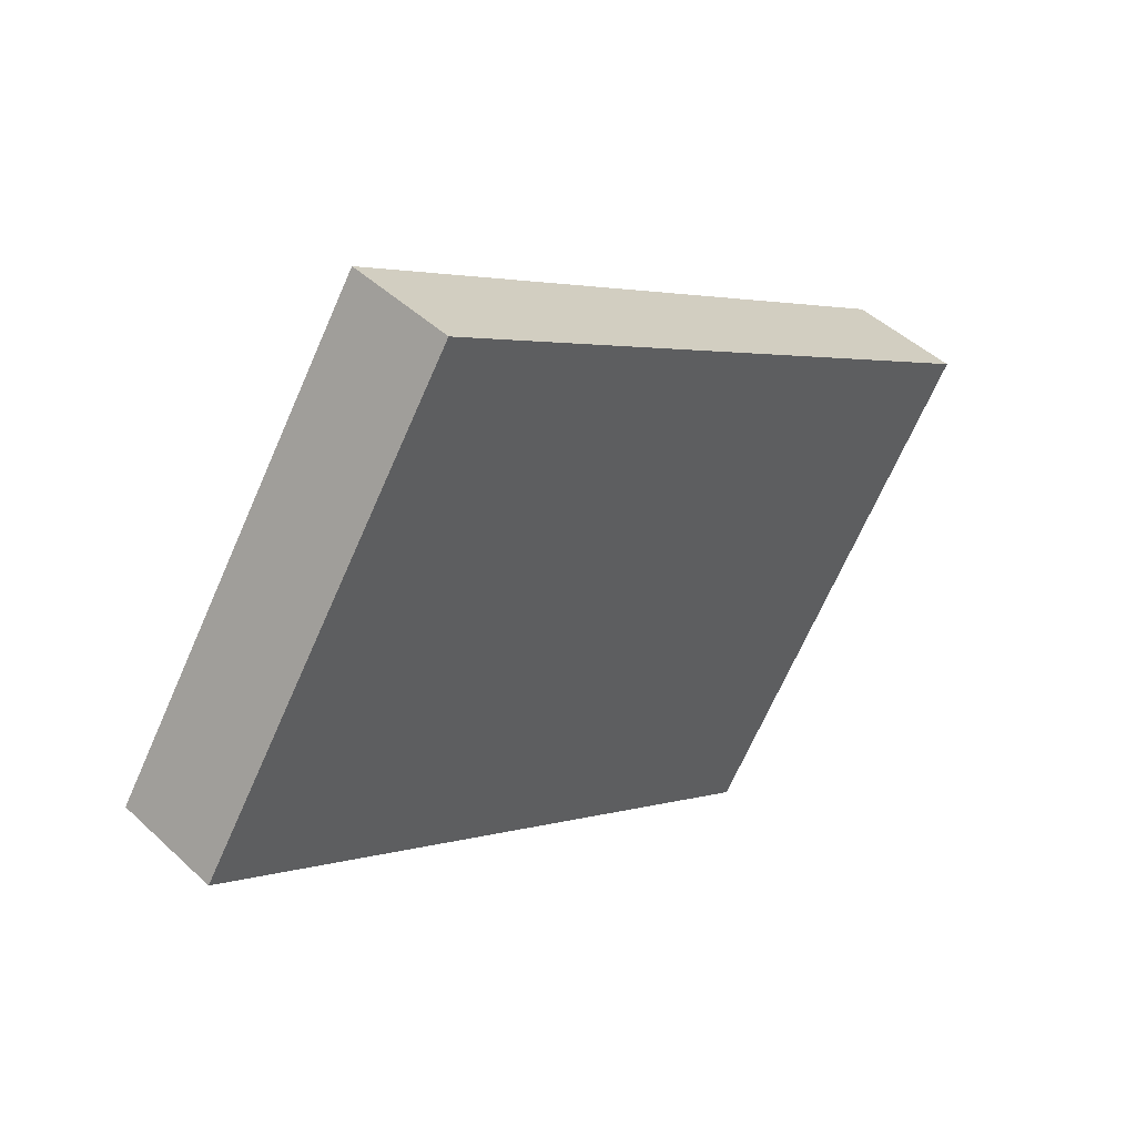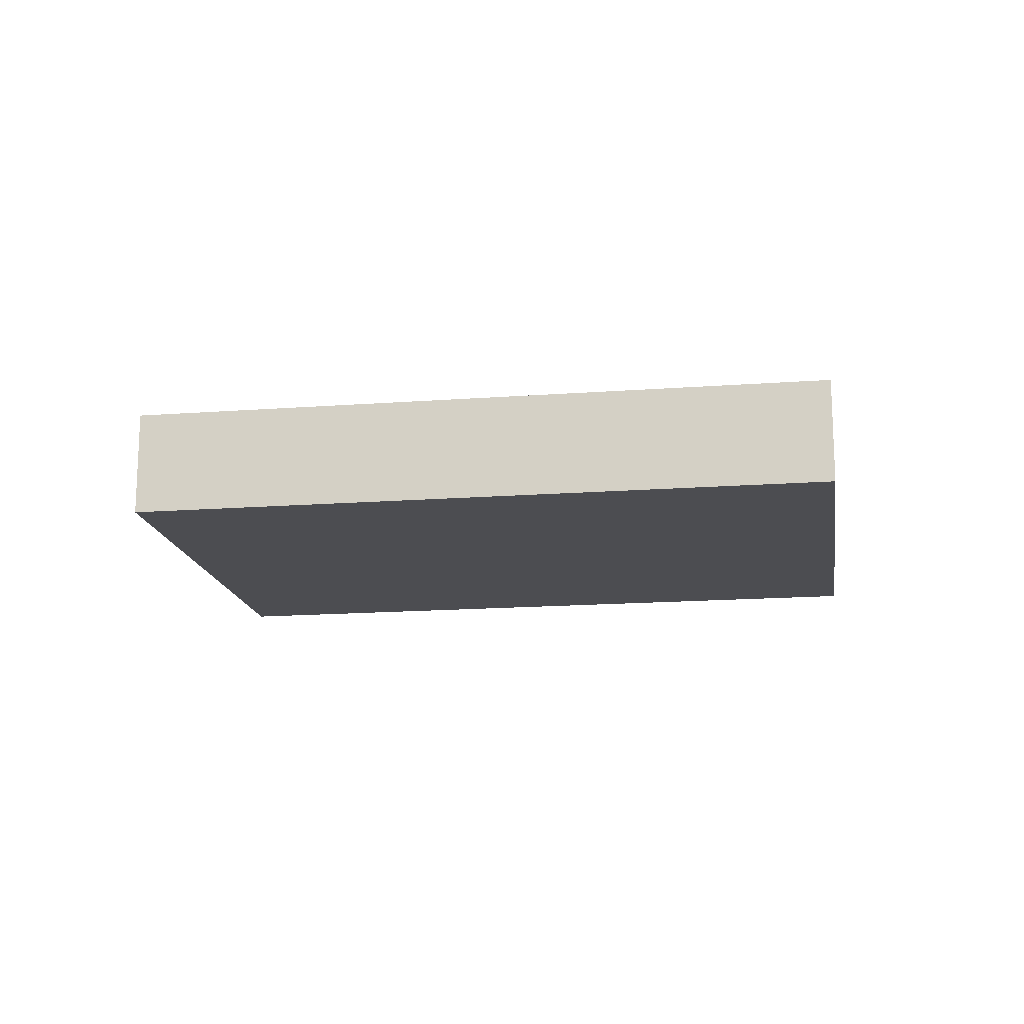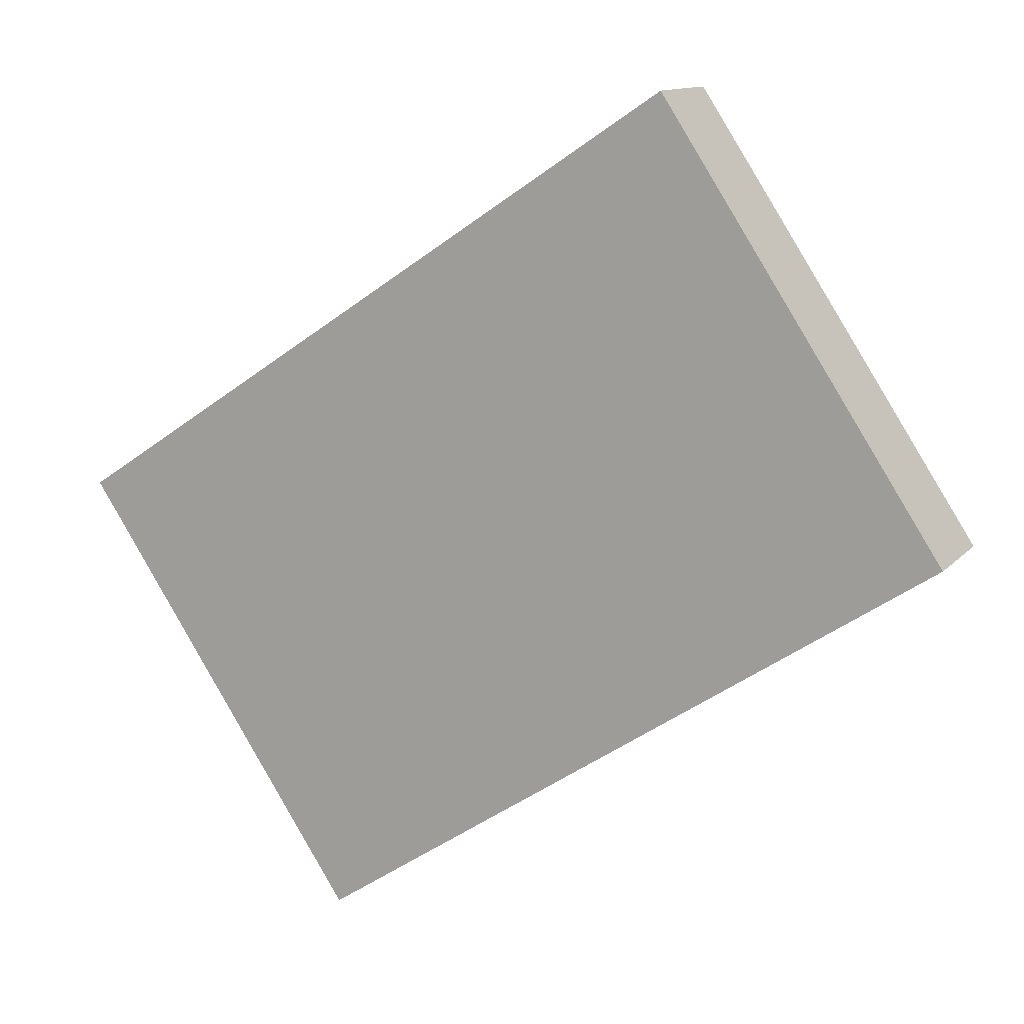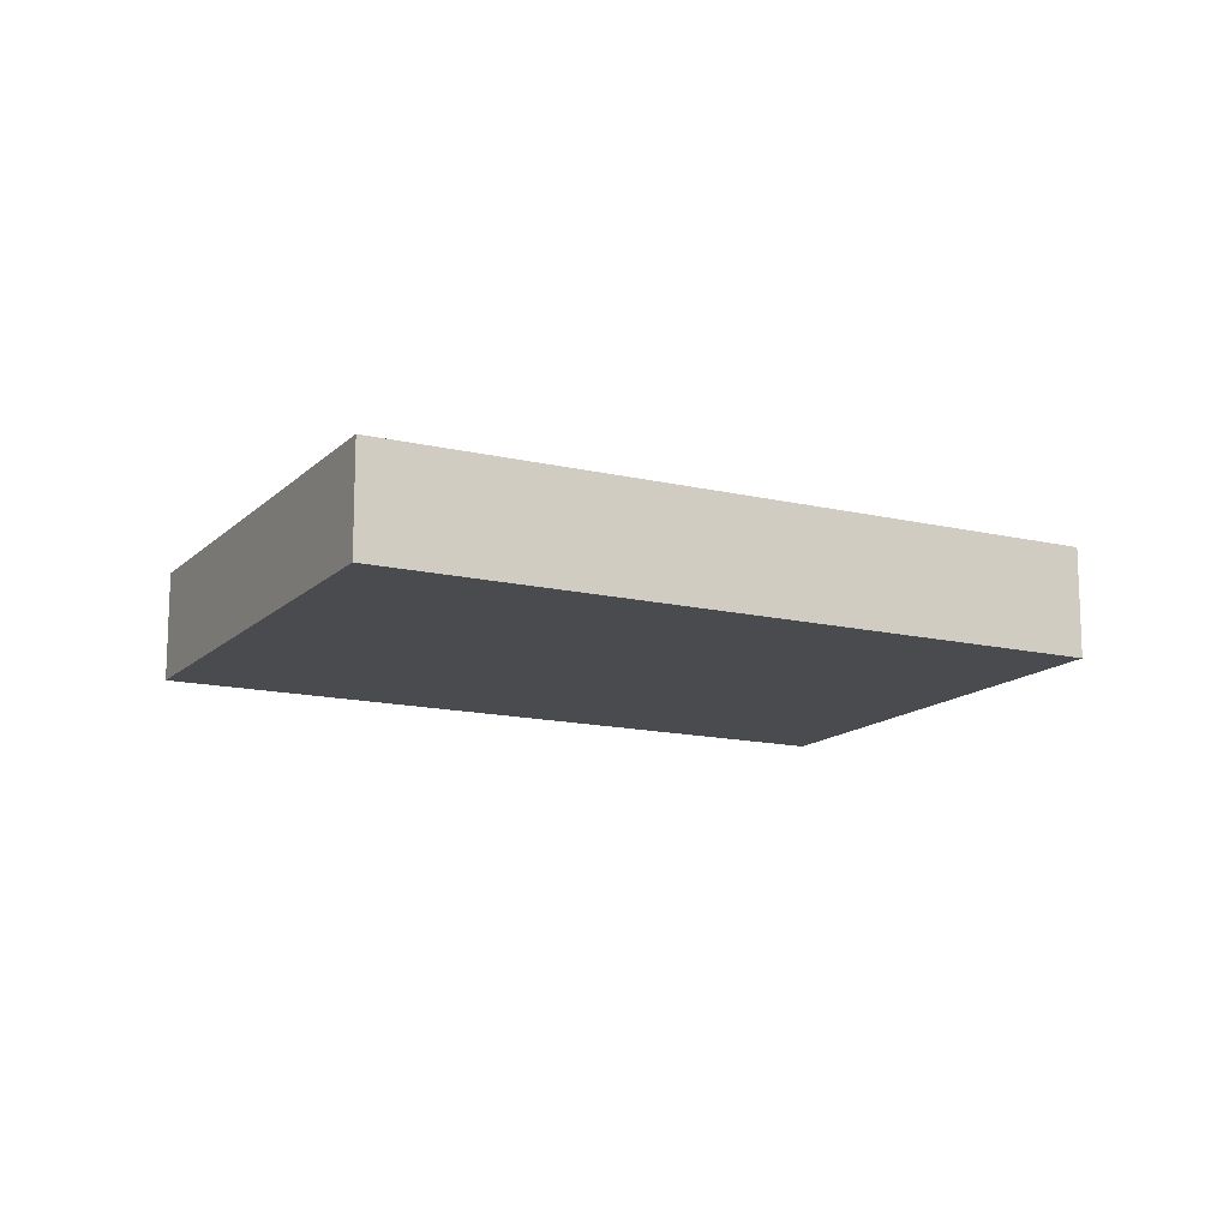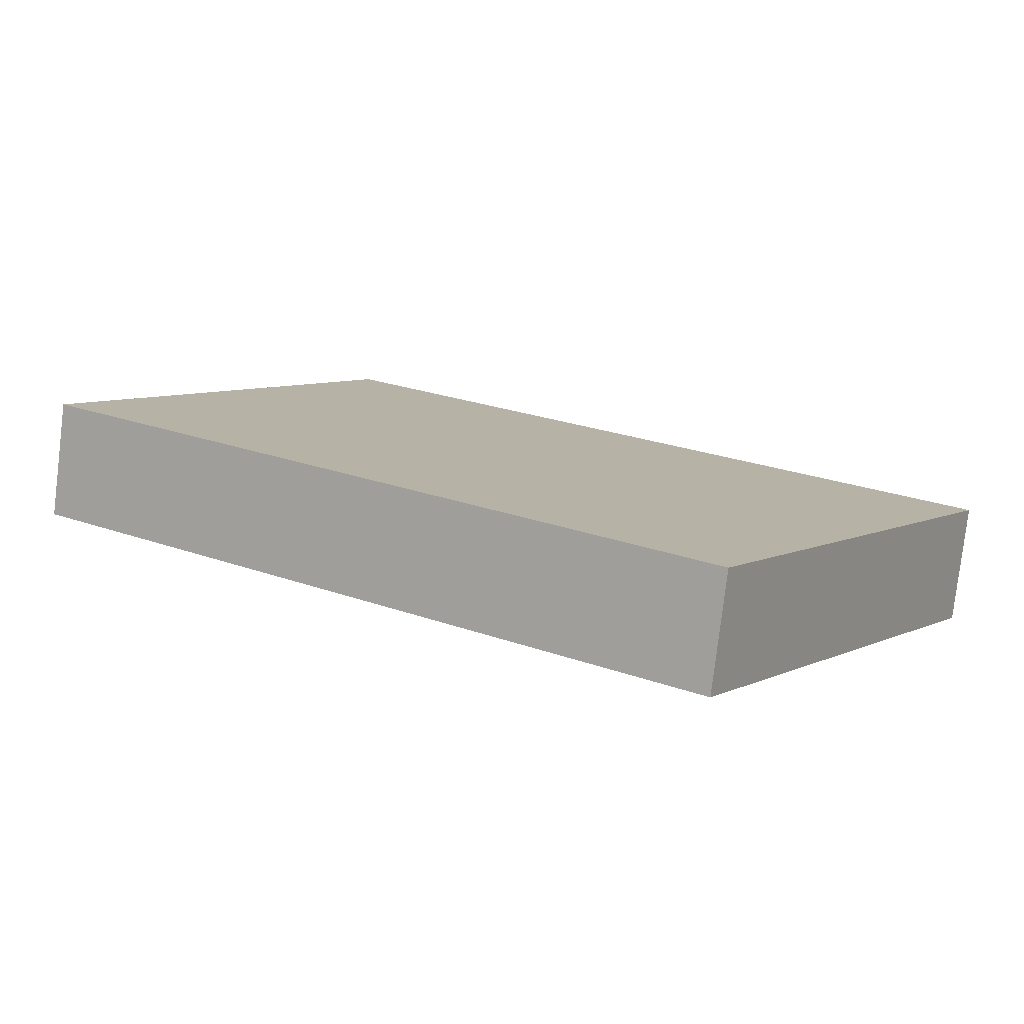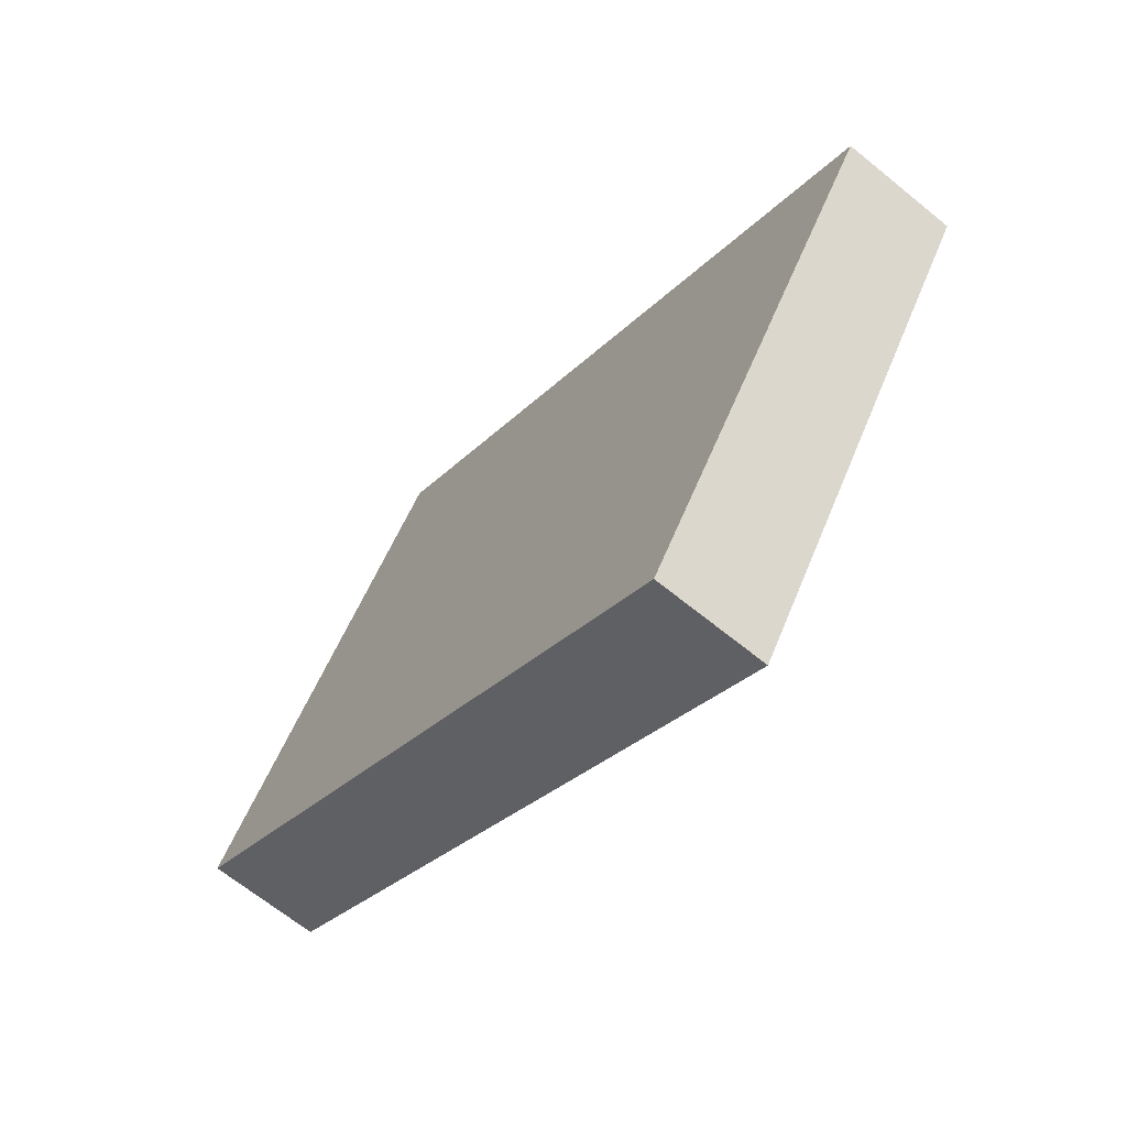
<metadata>
{"format":"obj","ext":"obj","renderer":"f3d","projection":"perspective","resolution":1024,"background":"white","views":[{"elev":46.5,"azim":136.6,"up":"+Z"},{"elev":-16.1,"azim":-24.8,"up":"+Y"},{"elev":12.2,"azim":24.8,"up":"+Z"},{"elev":-14.1,"azim":-61.3,"up":"+Y"},{"elev":-79.0,"azim":173.2,"up":"+Z"},{"elev":-66.6,"azim":-129.3,"up":"+Z"}]}
</metadata>
<code>
v  1.953 0.776 -2.935
v  4.378 0.776 2.913
v  6.318 0.776 -0.031
v  0 0.776 4.752e-17
v  6.318 1.898e-18 -0.031
v  1.953 1.797e-16 -2.935
v  0 0 0
v  4.378 -1.784e-16 2.913
g defaultobject
f 1 2 3
f 2 1 4
f 5 1 3
f 1 5 6
f 6 4 1
f 4 6 7
f 7 2 4
f 2 7 8
f 8 3 2
f 3 8 5
f 5 7 6
f 7 5 8

</code>
